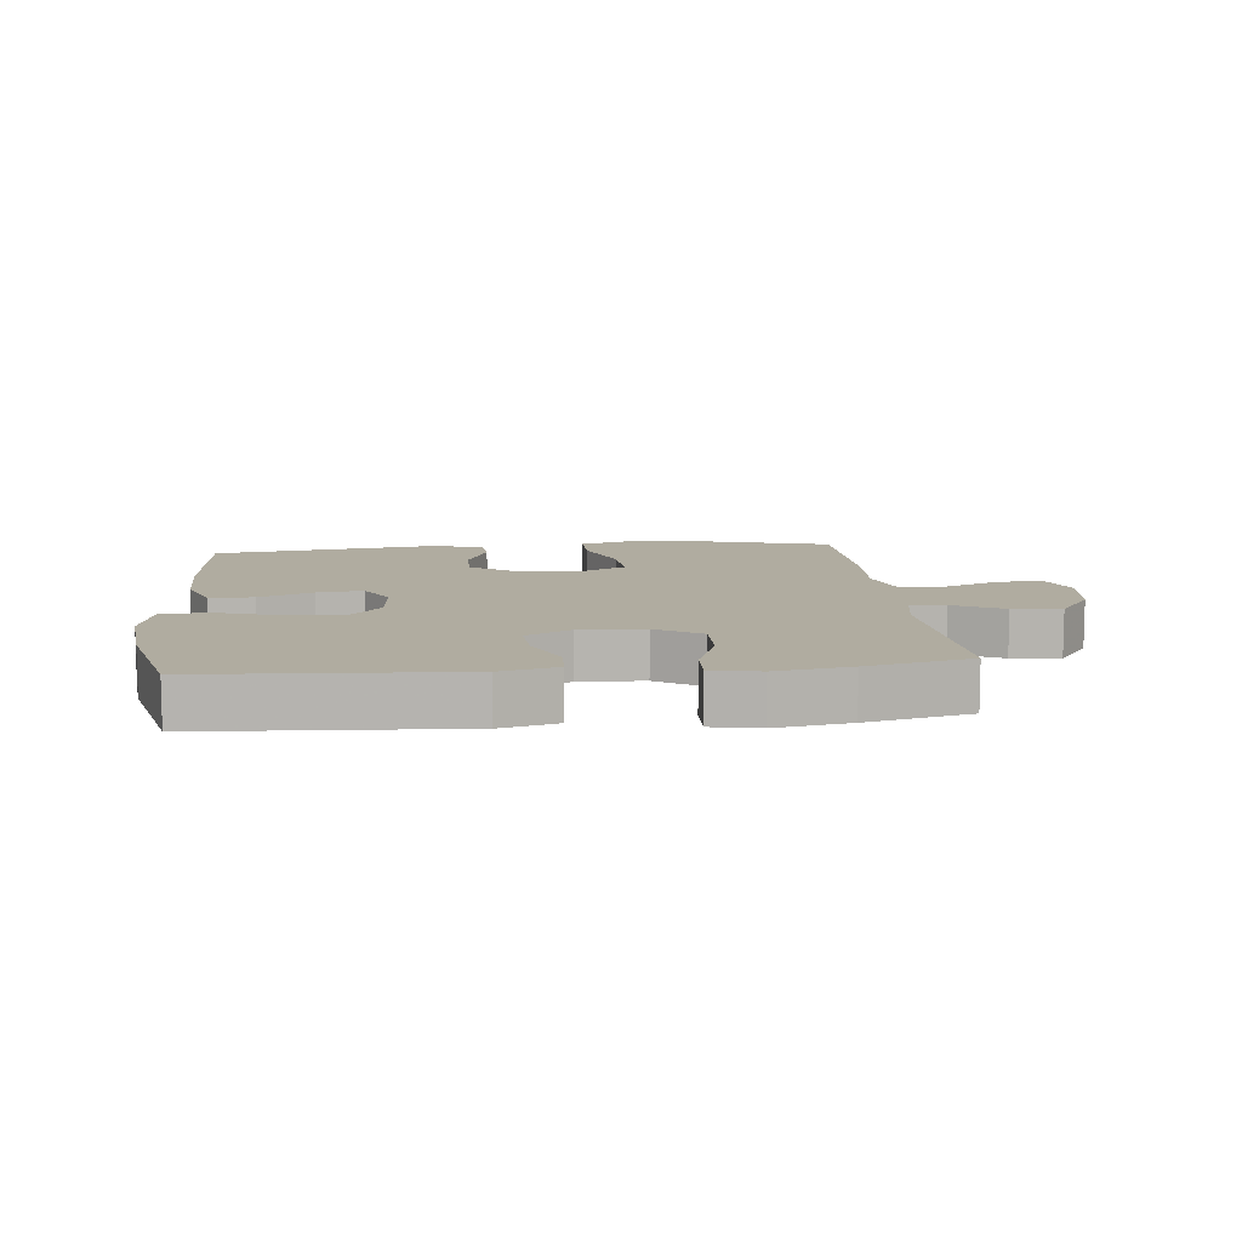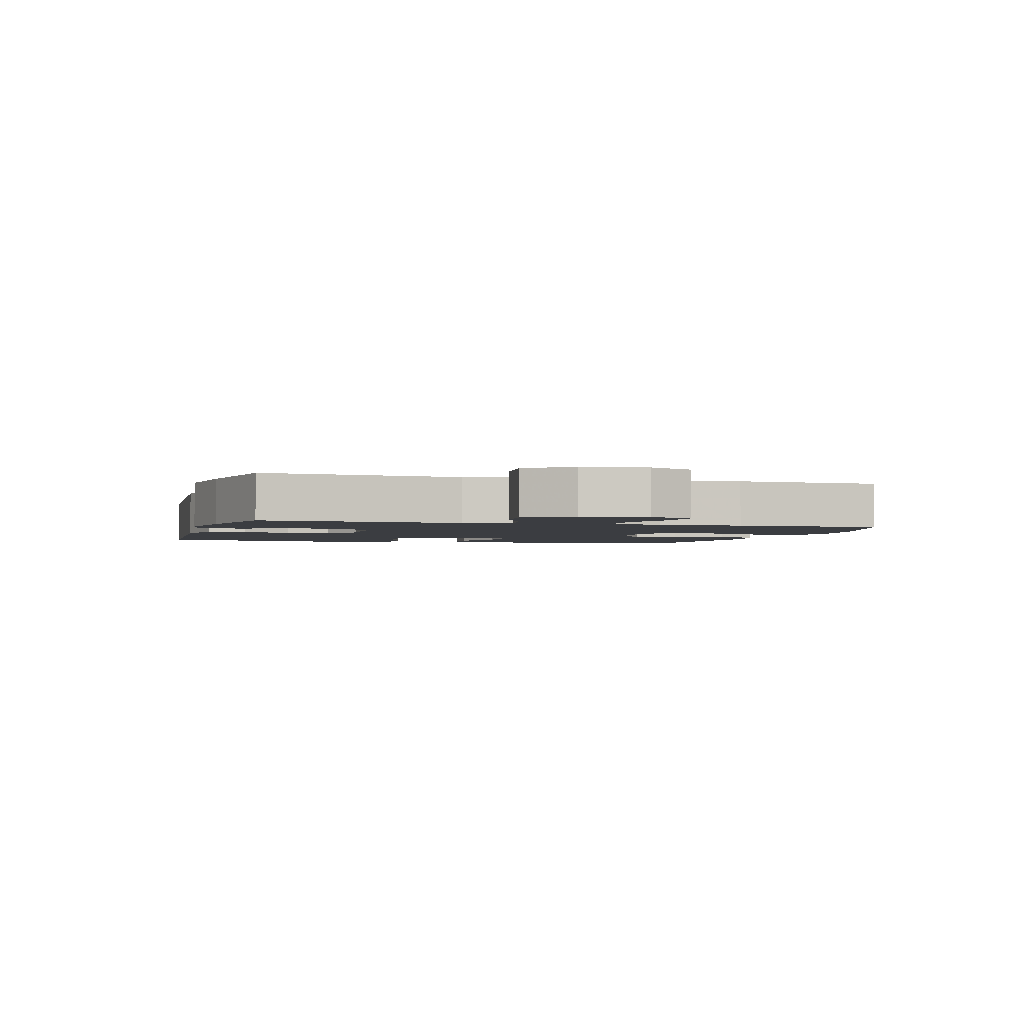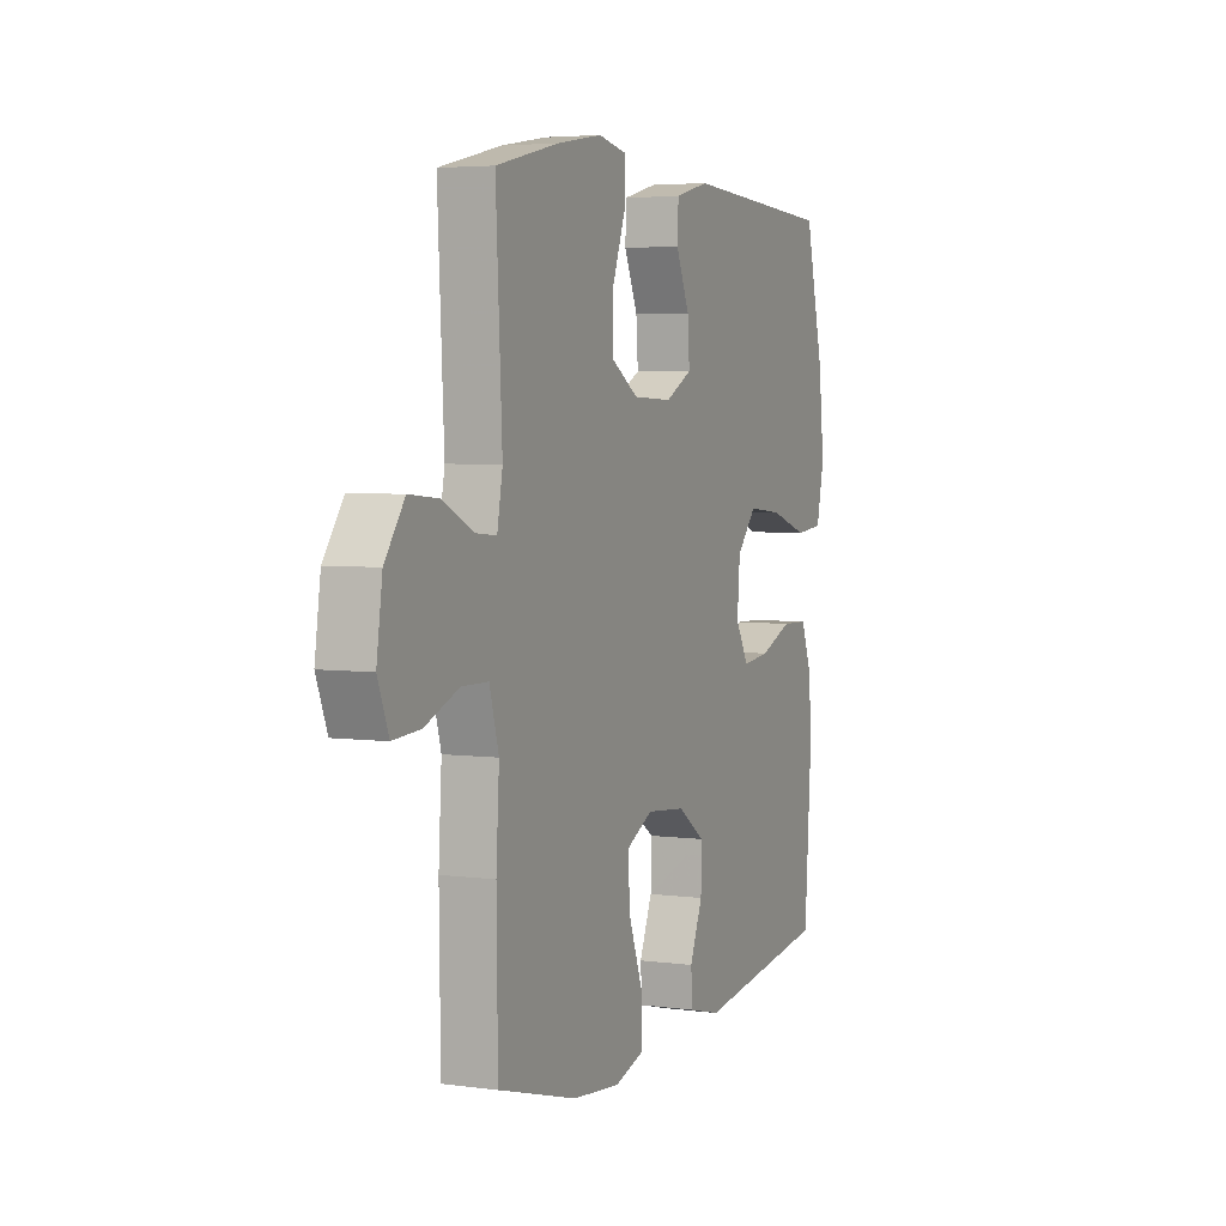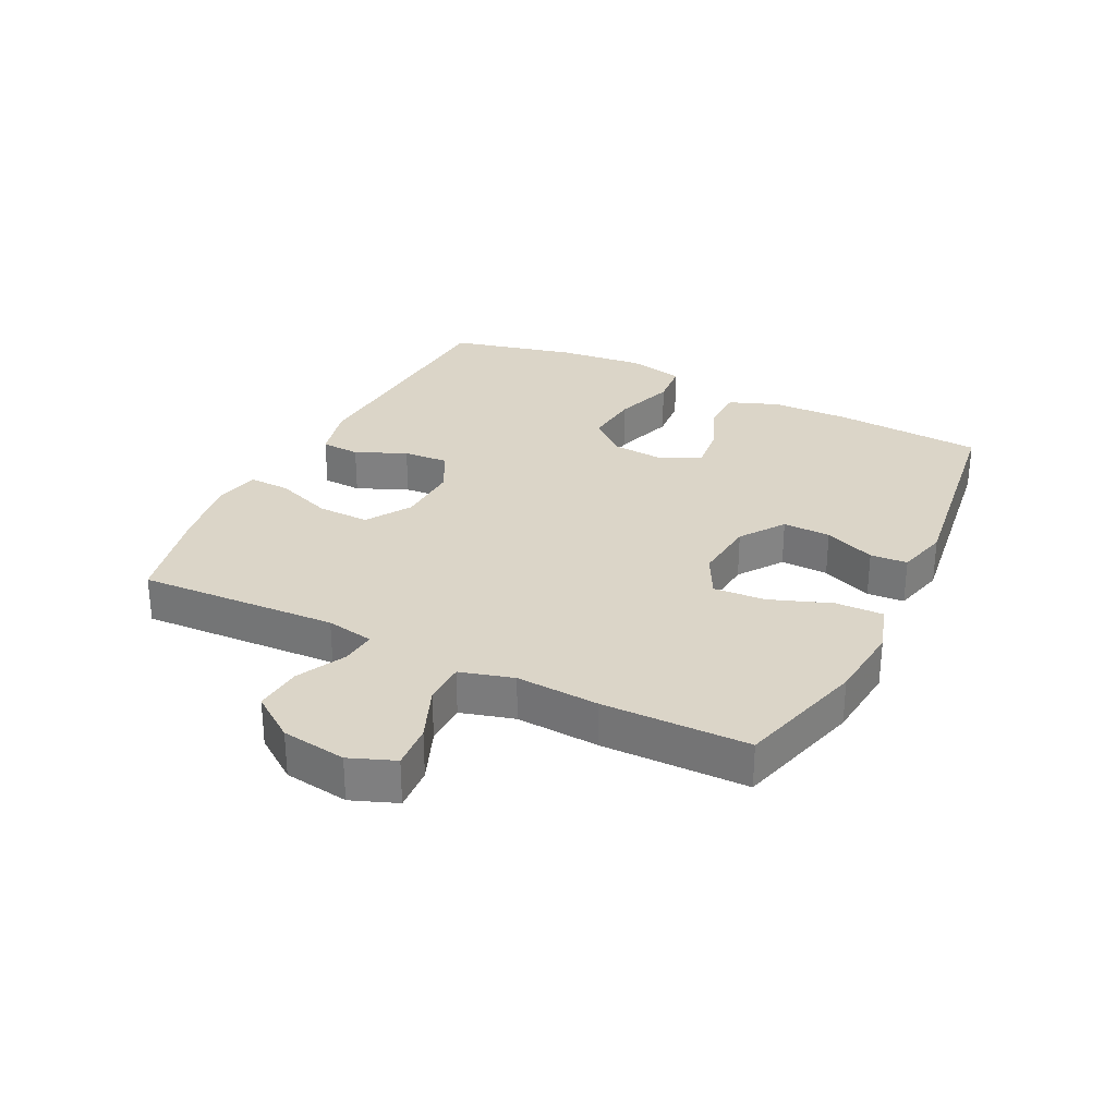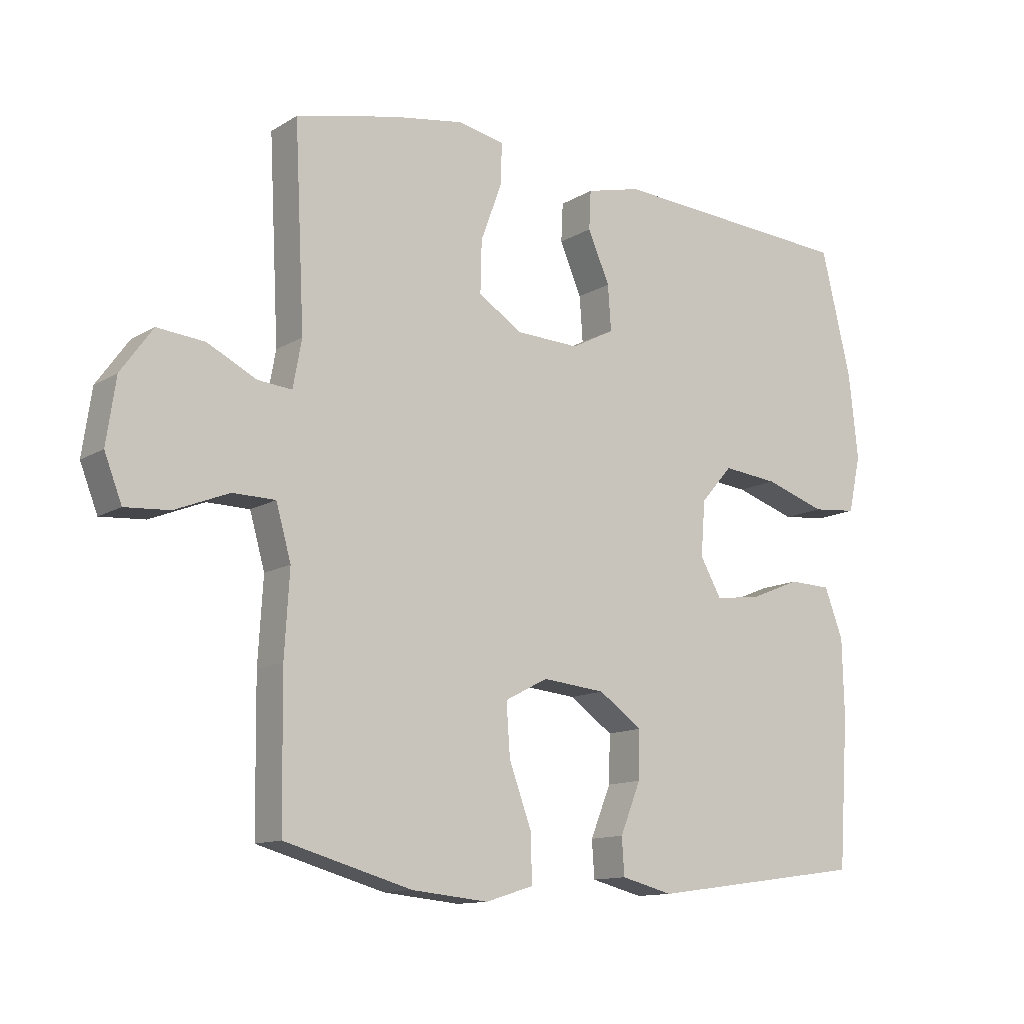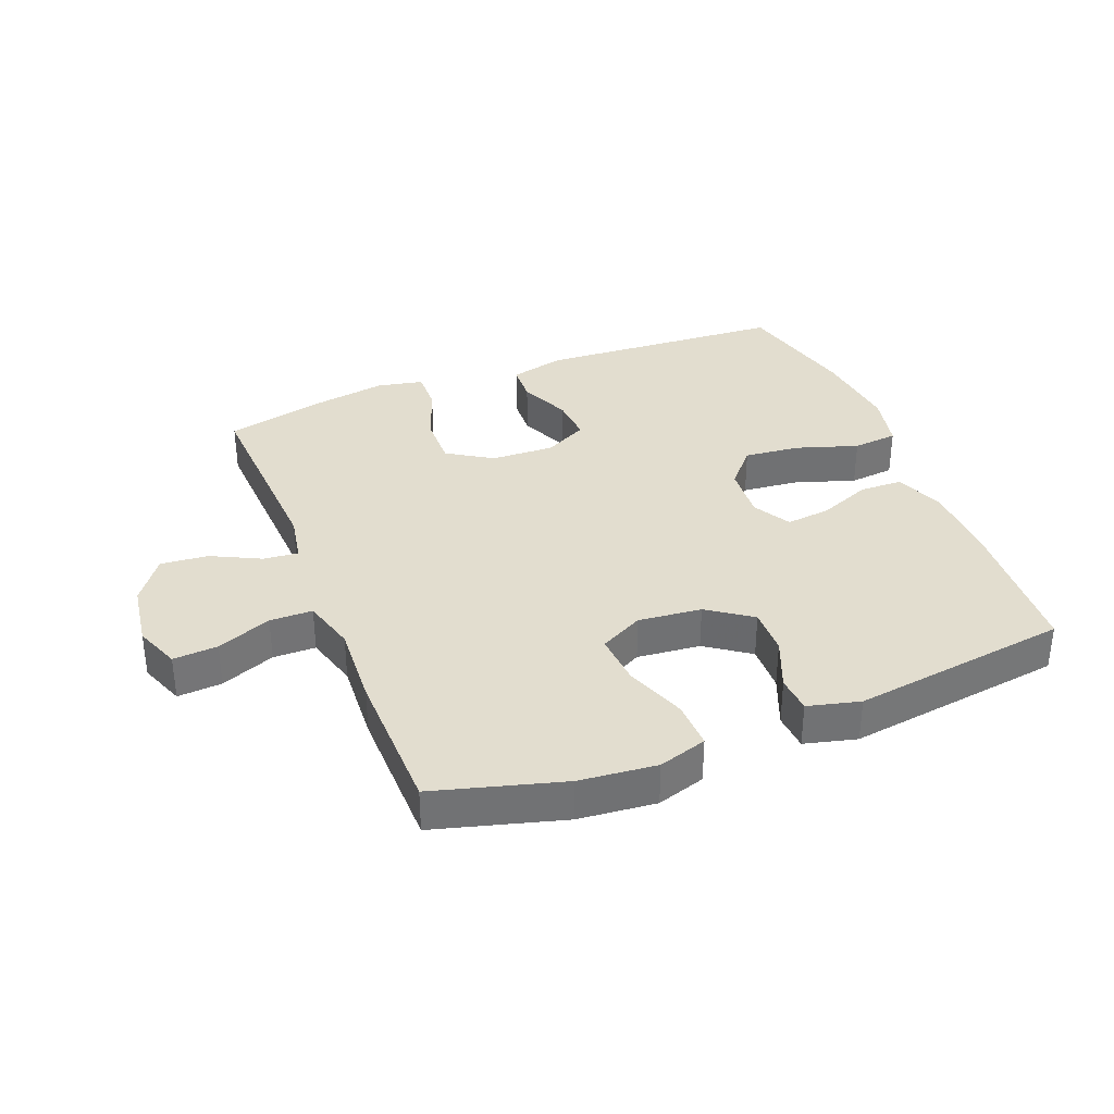
<metadata>
{"format":"obj","ext":"obj","renderer":"f3d","projection":"perspective","resolution":1024,"background":"white","views":[{"elev":10.0,"azim":-5.9,"up":"+Y"},{"elev":-2.5,"azim":73.9,"up":"+Y"},{"elev":4.4,"azim":113.5,"up":"+Z"},{"elev":29.6,"azim":116.4,"up":"+Y"},{"elev":-12.4,"azim":144.0,"up":"+Z"},{"elev":35.0,"azim":158.5,"up":"+Y"}]}
</metadata>
<code>
v 0.5 0.07 0.5
v 0.484 0.07 0.182
v 0.498 0.07 0.106
v 0.553 0.07 0.111
v 0.631 0.07 0.15
v 0.707 0.07 0.157
v 0.758 0.07 0.086
v 0.773 0.07 -0.017
v 0.745 0.07 -0.089
v 0.674 0.07 -0.084
v 0.587 0.07 -0.049
v 0.519 0.07 -0.05
v 0.495 0.07 -0.135
v 0.503 0.07 -0.267
v 0.5 0.07 -0.5
v 0.296 0.07 -0.557
v 0.173 0.07 -0.569
v 0.096 0.07 -0.545
v 0.098 0.07 -0.469
v 0.134 0.07 -0.371
v 0.14 0.07 -0.288
v 0.071 0.07 -0.252
v -0.03 0.07 -0.262
v -0.1 0.07 -0.311
v -0.098 0.07 -0.387
v -0.065 0.07 -0.468
v -0.069 0.07 -0.527
v -0.152 0.07 -0.548
v -0.5 0.07 -0.5
v -0.516 0.07 -0.262
v -0.513 0.07 -0.138
v -0.483 0.07 -0.059
v -0.415 0.07 -0.057
v -0.331 0.07 -0.091
v -0.26 0.07 -0.099
v -0.226 0.07 -0.039
v -0.233 0.07 0.049
v -0.284 0.07 0.107
v -0.373 0.07 0.098
v -0.471 0.07 0.066
v -0.543 0.07 0.073
v -0.563 0.07 0.164
v -0.548 0.07 0.301
v -0.5 0.07 0.5
v -0.105 0.07 0.524
v -0.017 0.07 0.502
v -0.014 0.07 0.44
v -0.049 0.07 0.359
v -0.054 0.07 0.287
v 0.015 0.07 0.251
v 0.116 0.07 0.255
v 0.187 0.07 0.3
v 0.185 0.07 0.383
v 0.151 0.07 0.475
v 0.149 0.07 0.541
v 0.223 0.07 0.556
v 0.339 0.07 0.537
v 0.5 0 0.5
v 0.484 0 0.182
v 0.498 0 0.106
v 0.553 0 0.111
v 0.631 0 0.15
v 0.707 0 0.157
v 0.758 0 0.086
v 0.773 0 -0.017
v 0.745 0 -0.089
v 0.674 0 -0.084
v 0.587 0 -0.049
v 0.519 0 -0.05
v 0.495 0 -0.135
v 0.503 0 -0.267
v 0.5 0 -0.5
v 0.296 0 -0.557
v 0.173 0 -0.569
v 0.096 0 -0.545
v 0.098 0 -0.469
v 0.134 0 -0.371
v 0.14 0 -0.288
v 0.071 0 -0.252
v -0.03 0 -0.262
v -0.1 0 -0.311
v -0.098 0 -0.387
v -0.065 0 -0.468
v -0.069 0 -0.527
v -0.152 0 -0.548
v -0.5 0 -0.5
v -0.516 0 -0.262
v -0.513 0 -0.138
v -0.483 0 -0.059
v -0.415 0 -0.057
v -0.331 0 -0.091
v -0.26 0 -0.099
v -0.226 0 -0.039
v -0.233 0 0.049
v -0.284 0 0.107
v -0.373 0 0.098
v -0.471 0 0.066
v -0.543 0 0.073
v -0.563 0 0.164
v -0.548 0 0.301
v -0.5 0 0.5
v -0.105 0 0.524
v -0.017 0 0.502
v -0.014 0 0.44
v -0.049 0 0.359
v -0.054 0 0.287
v 0.015 0 0.251
v 0.116 0 0.255
v 0.187 0 0.3
v 0.185 0 0.383
v 0.151 0 0.475
v 0.149 0 0.541
v 0.223 0 0.556
v 0.339 0 0.537
f 57 1 2
f 56 57 2
f 55 56 2
f 54 55 2
f 53 54 2
f 52 53 2 3
f 51 52 3
f 50 51 3
f 46 47 48
f 45 46 48
f 44 45 48
f 43 44 48
f 42 43 48
f 41 42 48
f 40 41 48
f 39 40 48
f 38 39 48 49
f 37 38 49 50
f 32 33 34
f 31 32 34
f 30 31 34
f 29 30 34
f 28 29 34
f 27 28 34
f 26 27 34
f 25 26 34
f 24 25 34 35
f 23 24 35 36
f 18 19 20
f 17 18 20
f 16 17 20
f 15 16 20
f 14 15 20
f 13 14 20
f 12 13 20 21
f 9 10 11
f 8 9 11
f 7 8 11
f 6 7 11
f 5 6 11
f 4 5 11
f 3 4 11 12
f 50 3 12
f 37 50 12
f 36 37 12
f 23 36 12
f 22 23 12
f 12 21 22
f 59 58 114
f 59 114 113
f 59 113 112
f 59 112 111
f 59 111 110
f 60 59 110 109
f 60 109 108
f 60 108 107
f 105 104 103
f 105 103 102
f 105 102 101
f 105 101 100
f 105 100 99
f 105 99 98
f 105 98 97
f 105 97 96
f 106 105 96 95
f 107 106 95 94
f 91 90 89
f 91 89 88
f 91 88 87
f 91 87 86
f 91 86 85
f 91 85 84
f 91 84 83
f 91 83 82
f 92 91 82 81
f 93 92 81 80
f 77 76 75
f 77 75 74
f 77 74 73
f 77 73 72
f 77 72 71
f 77 71 70
f 78 77 70 69
f 68 67 66
f 68 66 65
f 68 65 64
f 68 64 63
f 68 63 62
f 68 62 61
f 69 68 61 60
f 69 60 107
f 69 107 94
f 69 94 93
f 69 93 80
f 69 80 79
f 79 78 69
f 1 58 59 2
f 2 59 60 3
f 3 60 61 4
f 4 61 62 5
f 5 62 63 6
f 6 63 64 7
f 7 64 65 8
f 8 65 66 9
f 9 66 67 10
f 10 67 68 11
f 11 68 69 12
f 12 69 70 13
f 13 70 71 14
f 14 71 72 15
f 15 72 73 16
f 16 73 74 17
f 17 74 75 18
f 18 75 76 19
f 19 76 77 20
f 20 77 78 21
f 21 78 79 22
f 22 79 80 23
f 23 80 81 24
f 24 81 82 25
f 25 82 83 26
f 26 83 84 27
f 27 84 85 28
f 28 85 86 29
f 29 86 87 30
f 30 87 88 31
f 31 88 89 32
f 32 89 90 33
f 33 90 91 34
f 34 91 92 35
f 35 92 93 36
f 36 93 94 37
f 37 94 95 38
f 38 95 96 39
f 39 96 97 40
f 40 97 98 41
f 41 98 99 42
f 42 99 100 43
f 43 100 101 44
f 44 101 102 45
f 45 102 103 46
f 46 103 104 47
f 47 104 105 48
f 48 105 106 49
f 49 106 107 50
f 50 107 108 51
f 51 108 109 52
f 52 109 110 53
f 53 110 111 54
f 54 111 112 55
f 55 112 113 56
f 56 113 114 57
f 57 114 58 1

</code>
